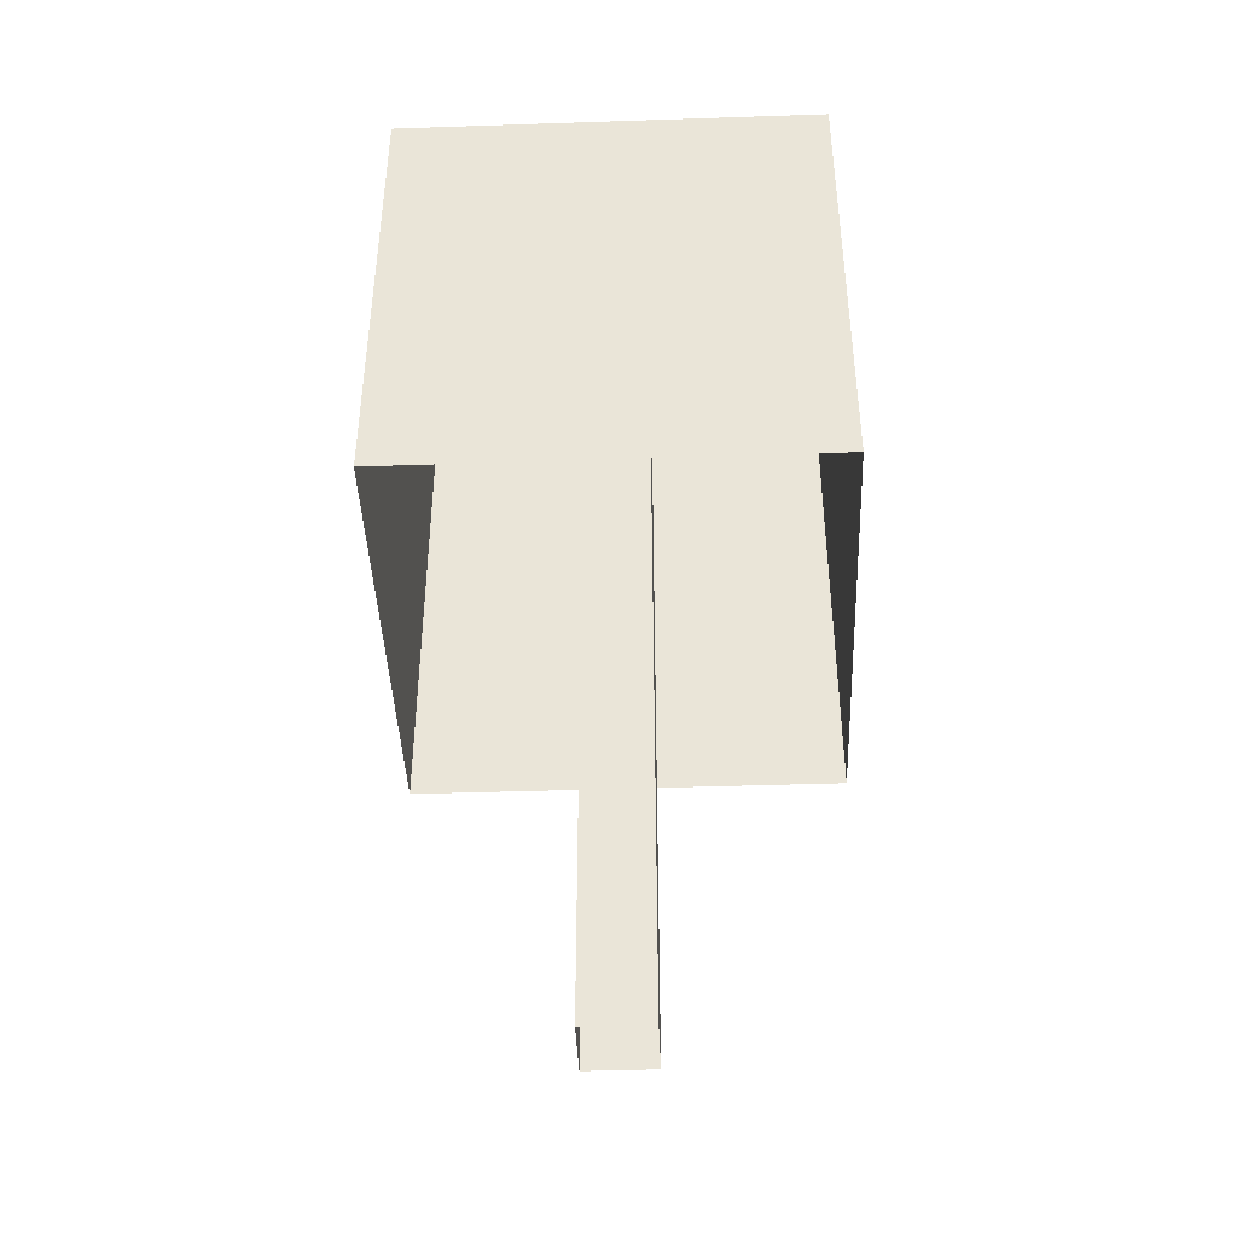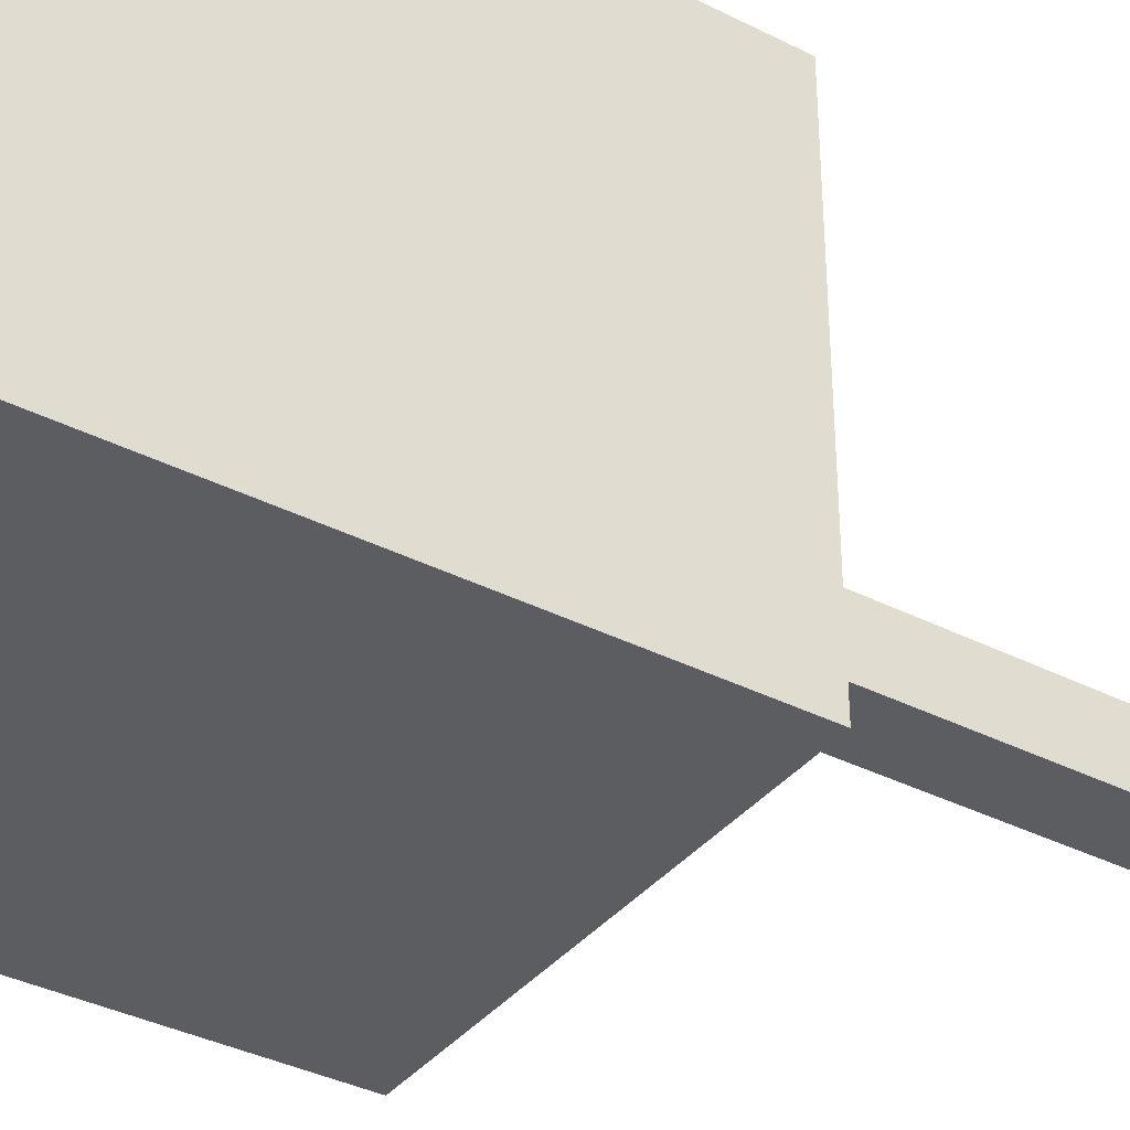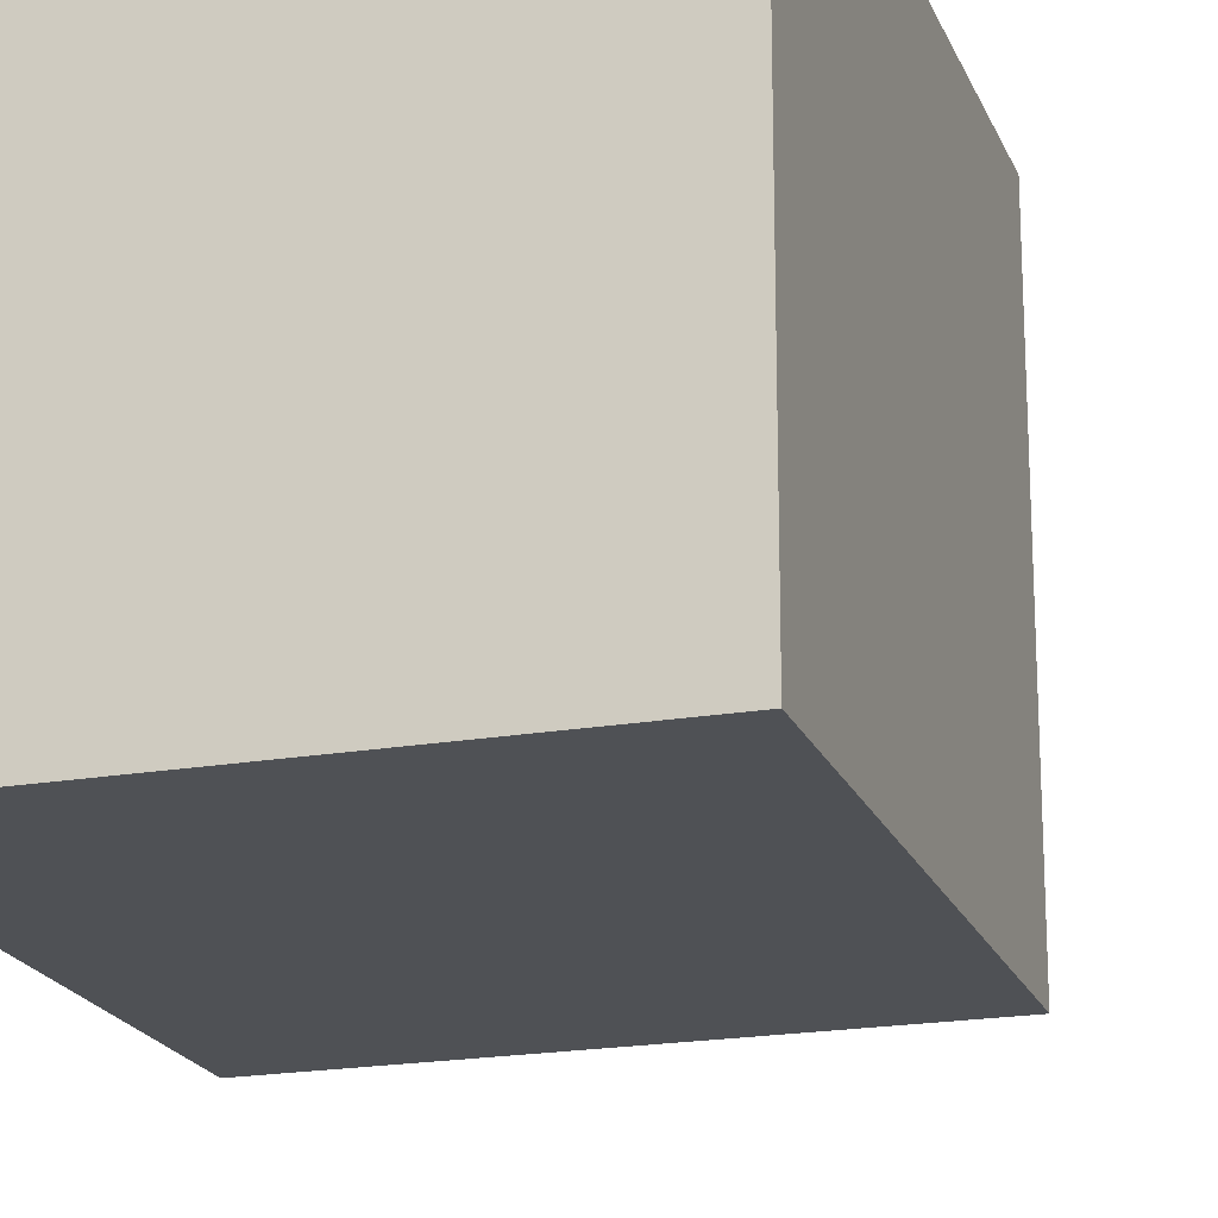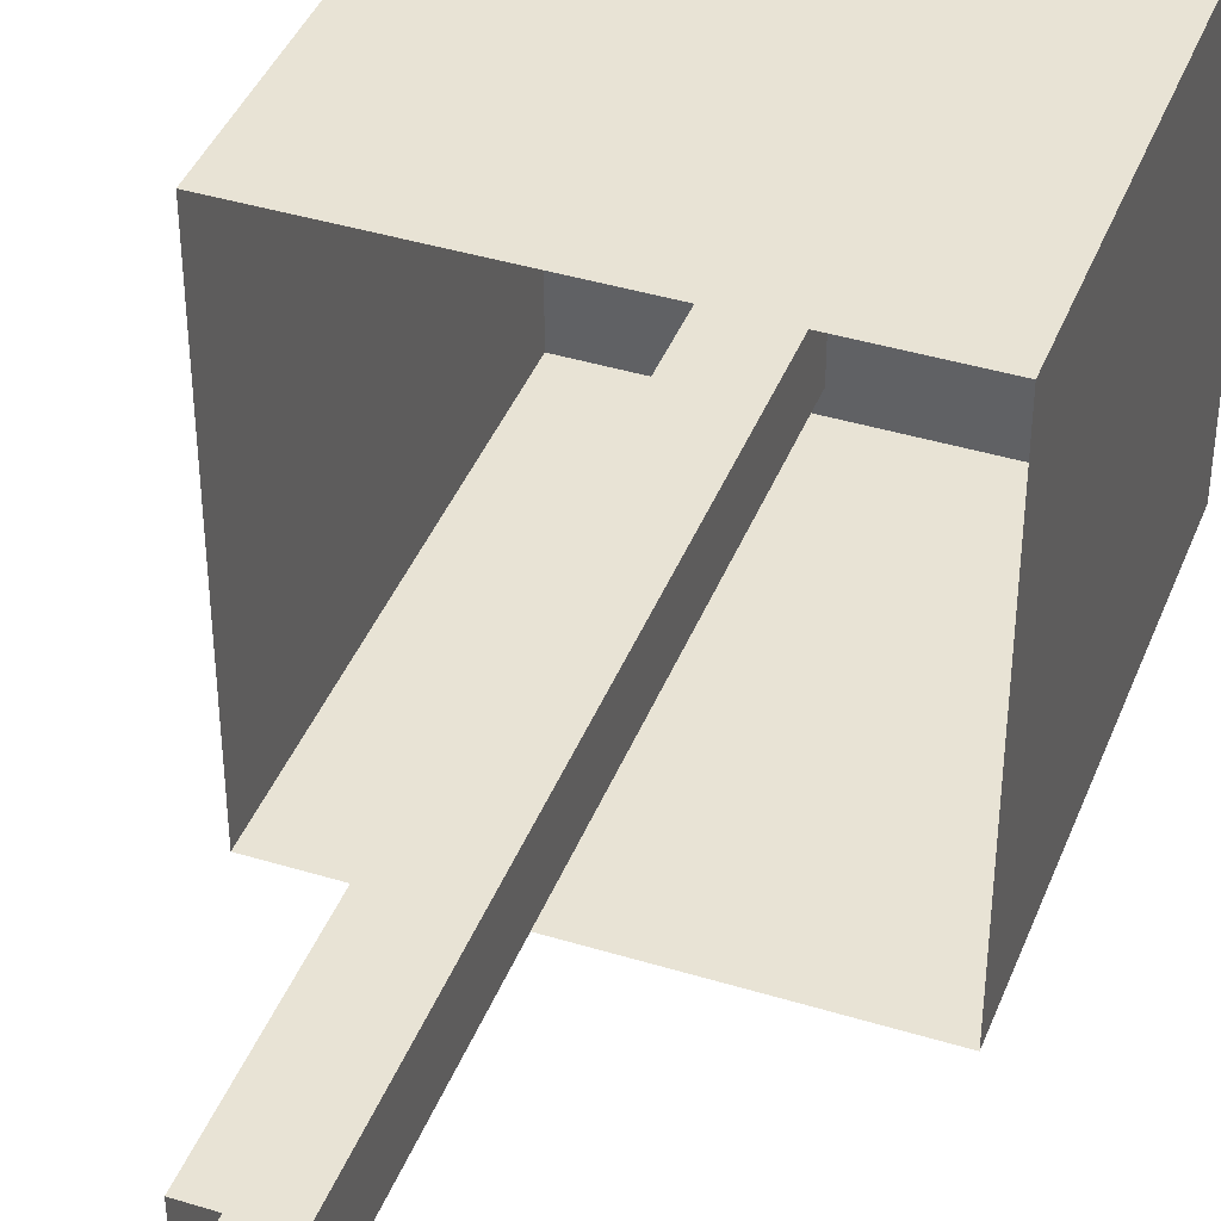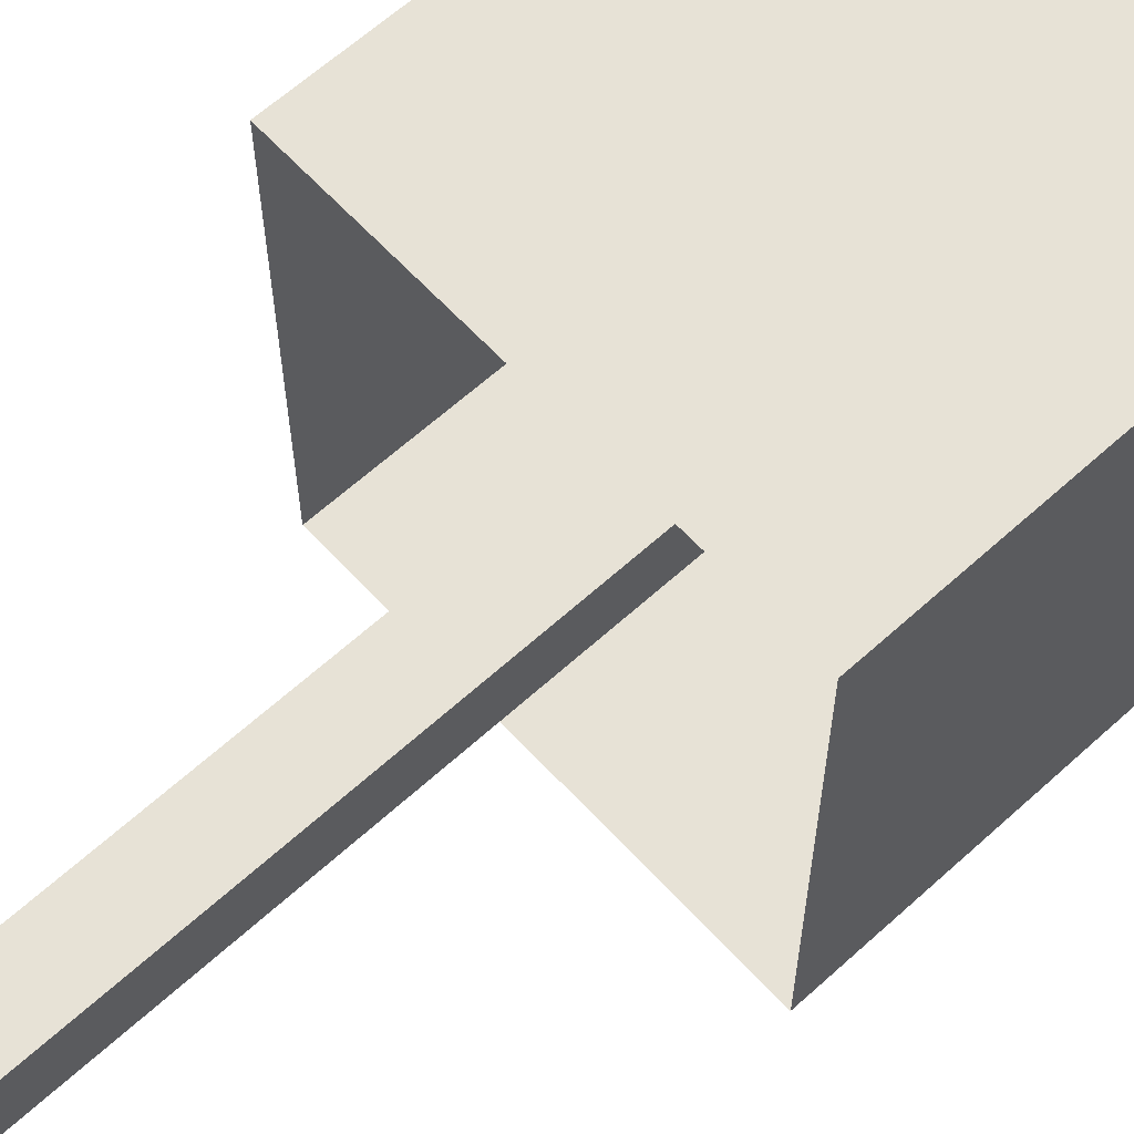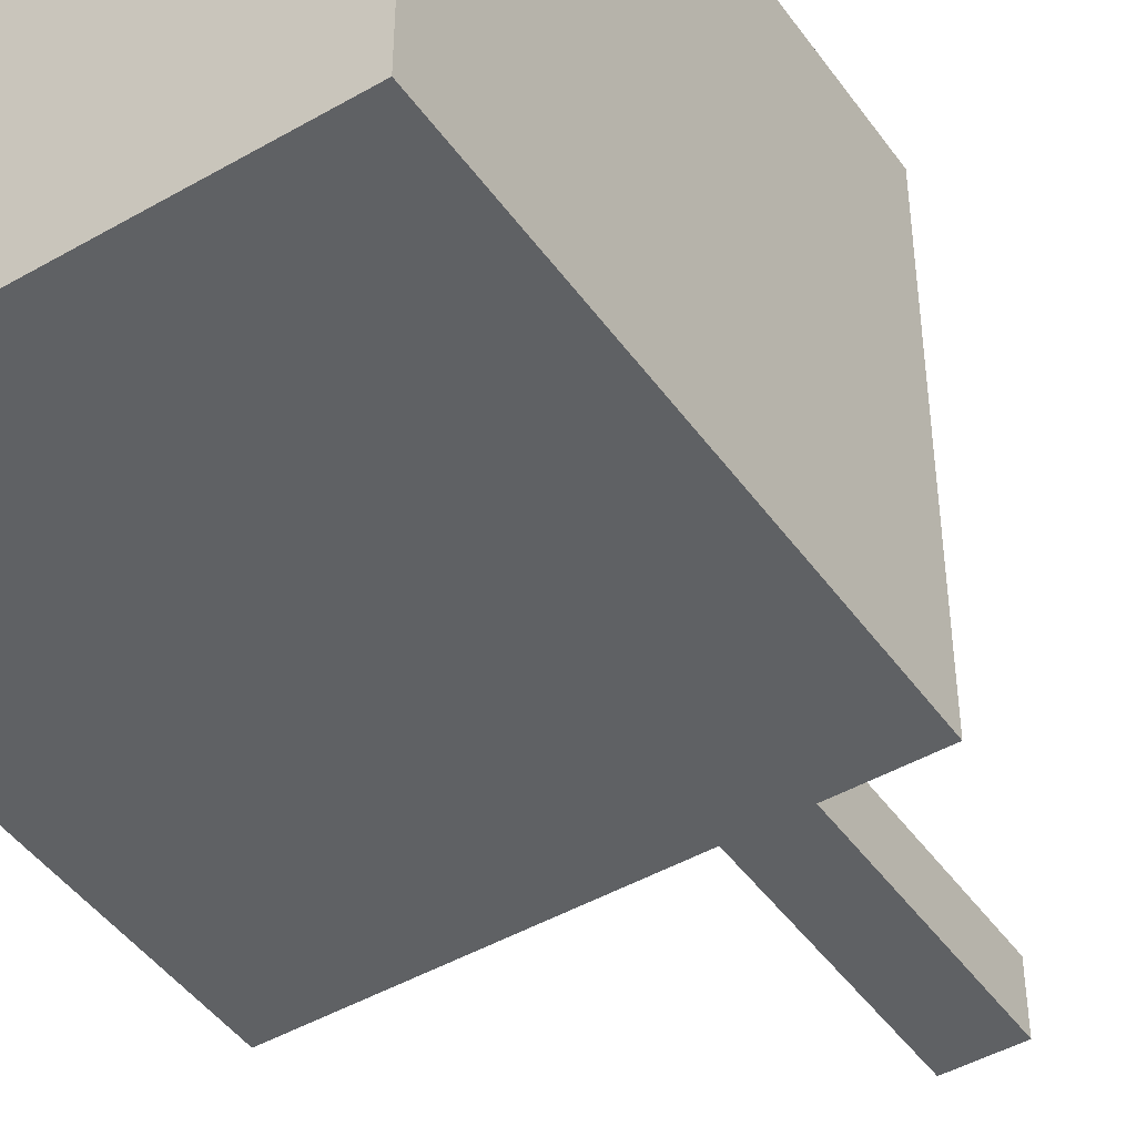
<metadata>
{"format":"obj","ext":"obj","renderer":"f3d","projection":"perspective","resolution":1024,"background":"white","views":[{"elev":-42.6,"azim":2.3,"up":"+Y"},{"elev":-36.8,"azim":-123.3,"up":"+Z"},{"elev":-20.0,"azim":-162.3,"up":"+Z"},{"elev":41.0,"azim":20.4,"up":"+Z"},{"elev":62.9,"azim":47.4,"up":"+Z"},{"elev":-45.8,"azim":-146.6,"up":"+Z"}]}
</metadata>
<code>
g Winter_tree_068
v 0.2324 4.29 -0.2325
v 0.2325 -0.7933 0.2324
v 0.2324 4.29 0.2324
v 0.2325 -0.7933 -0.2325
v -0.2325 4.29 -0.2325
v 0.2325 -0.7933 -0.2325
v 0.2324 4.29 -0.2325
v -0.2324 -0.7933 -0.2325
v -0.2325 4.29 0.2324
v -0.2324 -0.7933 -0.2325
v -0.2325 4.29 -0.2325
v -0.2324 -0.7933 0.2324
v 0.2324 4.29 0.2324
v -0.2324 -0.7933 0.2324
v -0.2325 4.29 0.2324
v 0.2325 -0.7933 0.2324
v 1.536 5.765 -1.592
v -1.536 5.765 1.592
v -1.536 5.765 -1.592
v 1.536 5.765 1.592
v 1.536 5.765 1.592
v -1.536 2.324 1.592
v -1.536 5.765 1.592
v -1.536 2.324 1.592
v 1.536 5.765 1.592
v 1.536 2.324 1.592
v 1.536 5.765 -1.592
v 1.536 2.324 1.592
v 1.536 5.765 1.592
v 1.536 2.324 1.592
v 1.536 5.765 -1.592
v 1.536 2.324 -1.592
v -1.536 5.765 -1.592
v 1.536 2.324 -1.592
v 1.536 5.765 -1.592
v 1.536 2.324 -1.592
v -1.536 5.765 -1.592
v -1.536 2.324 -1.592
v -1.536 5.765 1.592
v -1.536 2.324 -1.592
v -1.536 5.765 -1.592
v -1.536 2.324 -1.592
v -1.536 5.765 1.592
v -1.536 2.324 1.592
g Winter_tree_068_0
f 3 2 1
f 4 1 2
f 7 6 5
f 8 5 6
f 11 10 9
f 12 9 10
f 15 14 13
f 16 13 14
g Winter_tree_068_1
f 19 18 17
f 20 17 18
f 23 22 21
f 26 25 24
f 29 28 27
f 32 31 30
f 35 34 33
f 38 37 36
f 41 40 39
f 44 43 42

</code>
